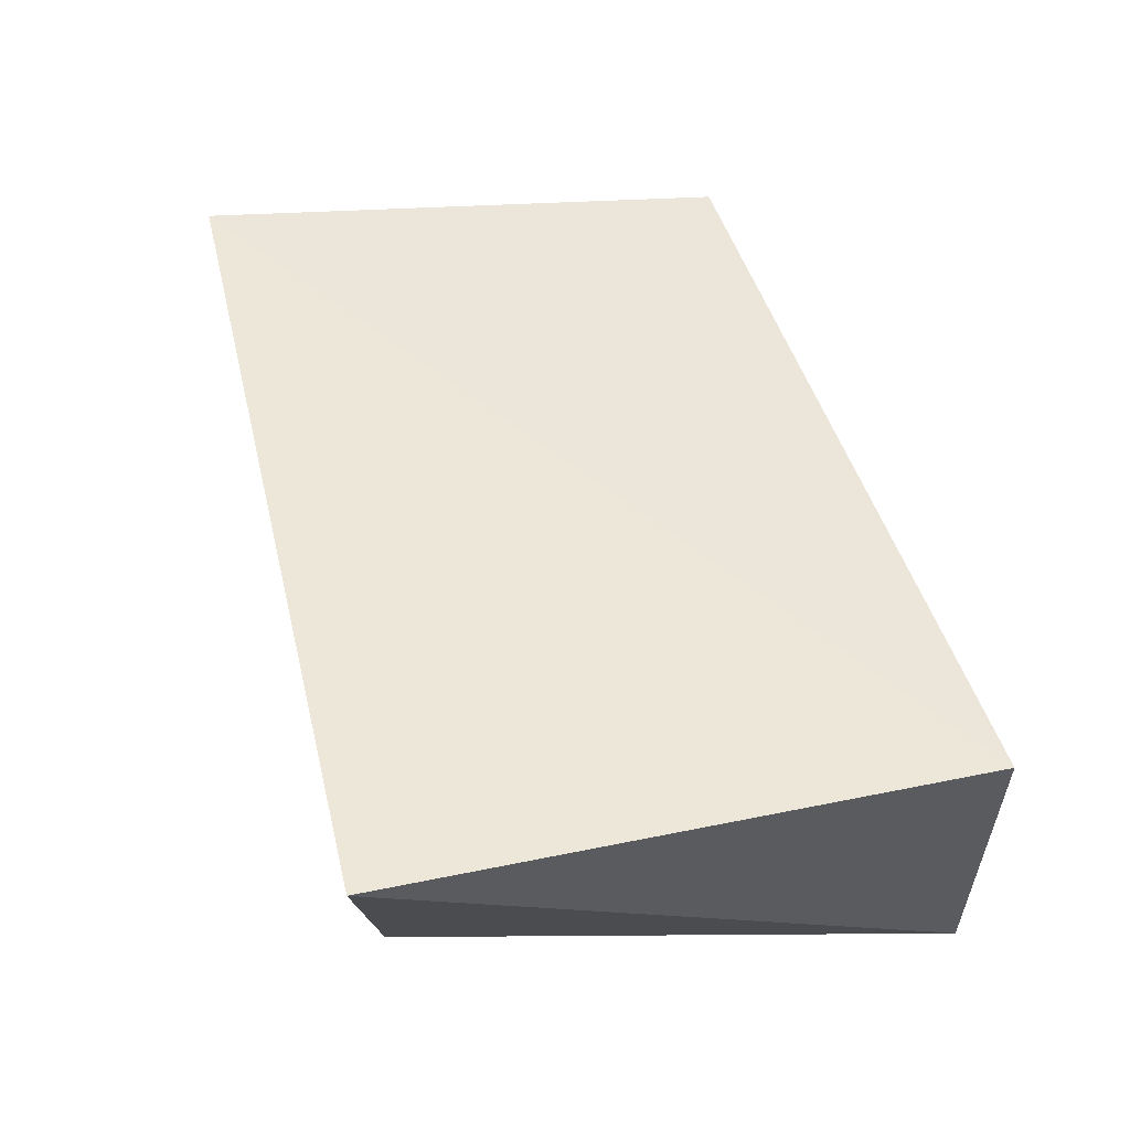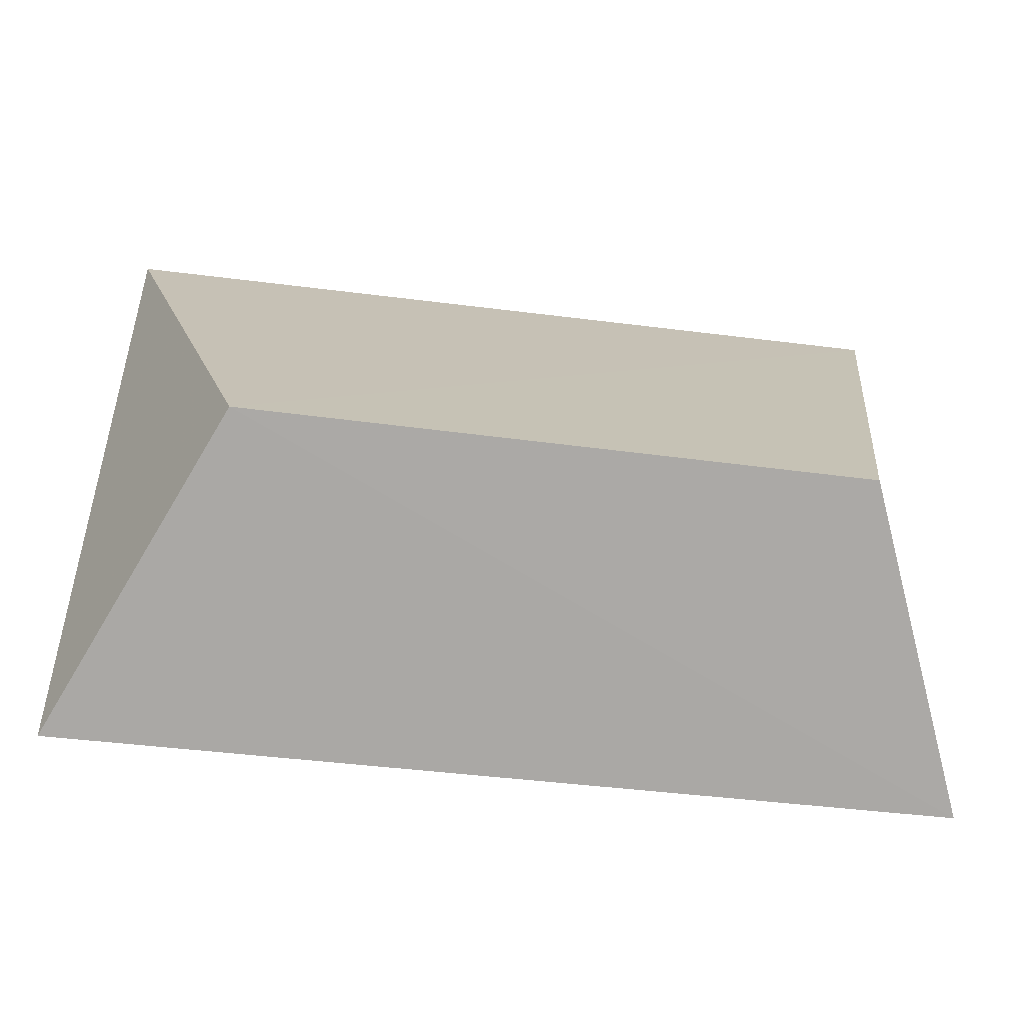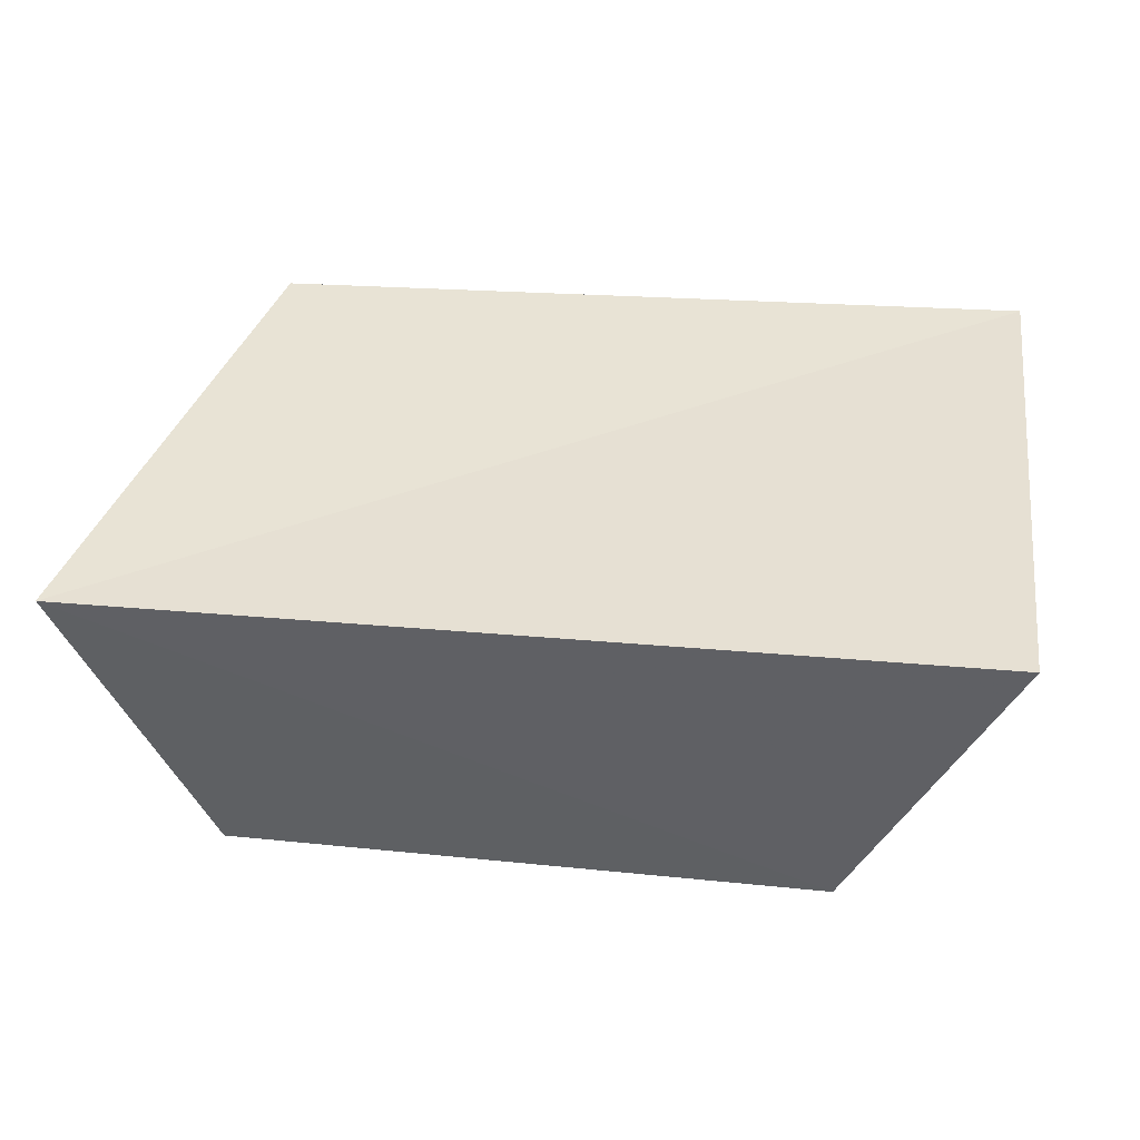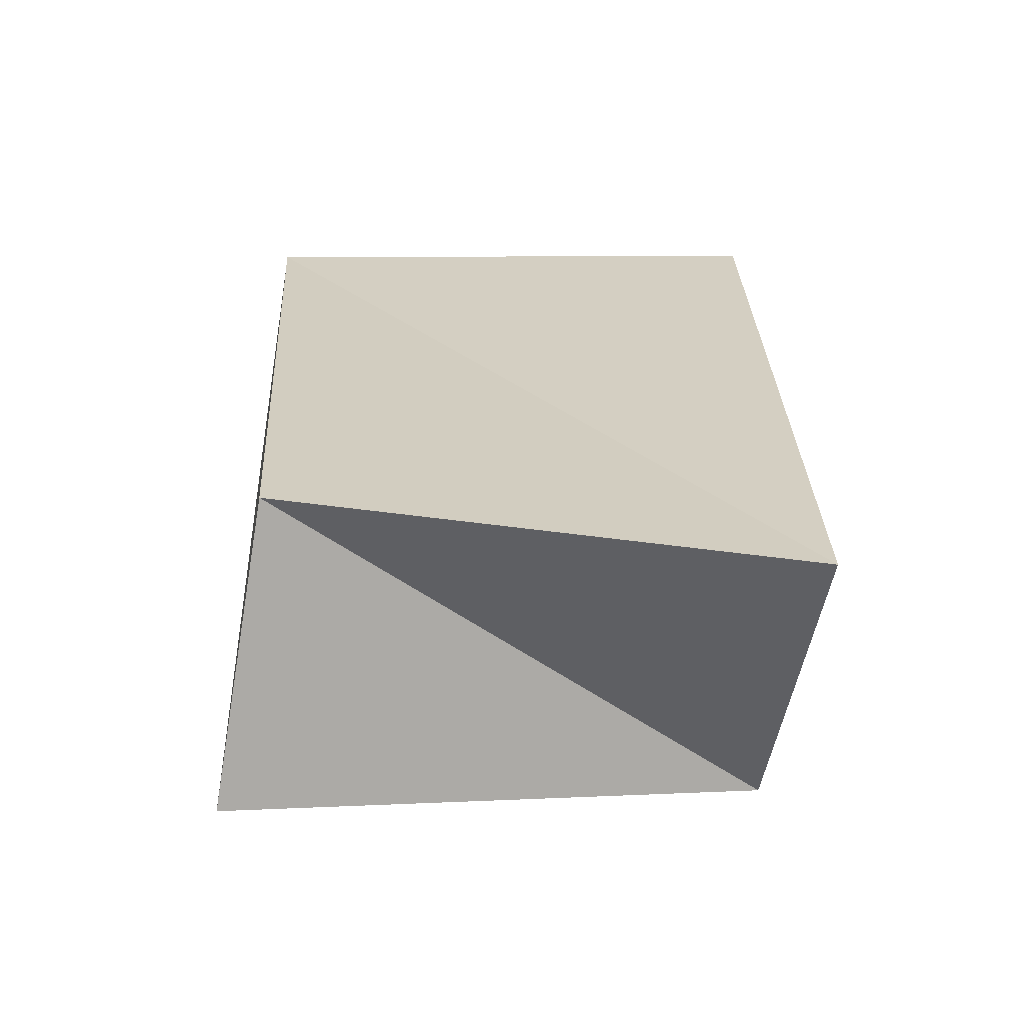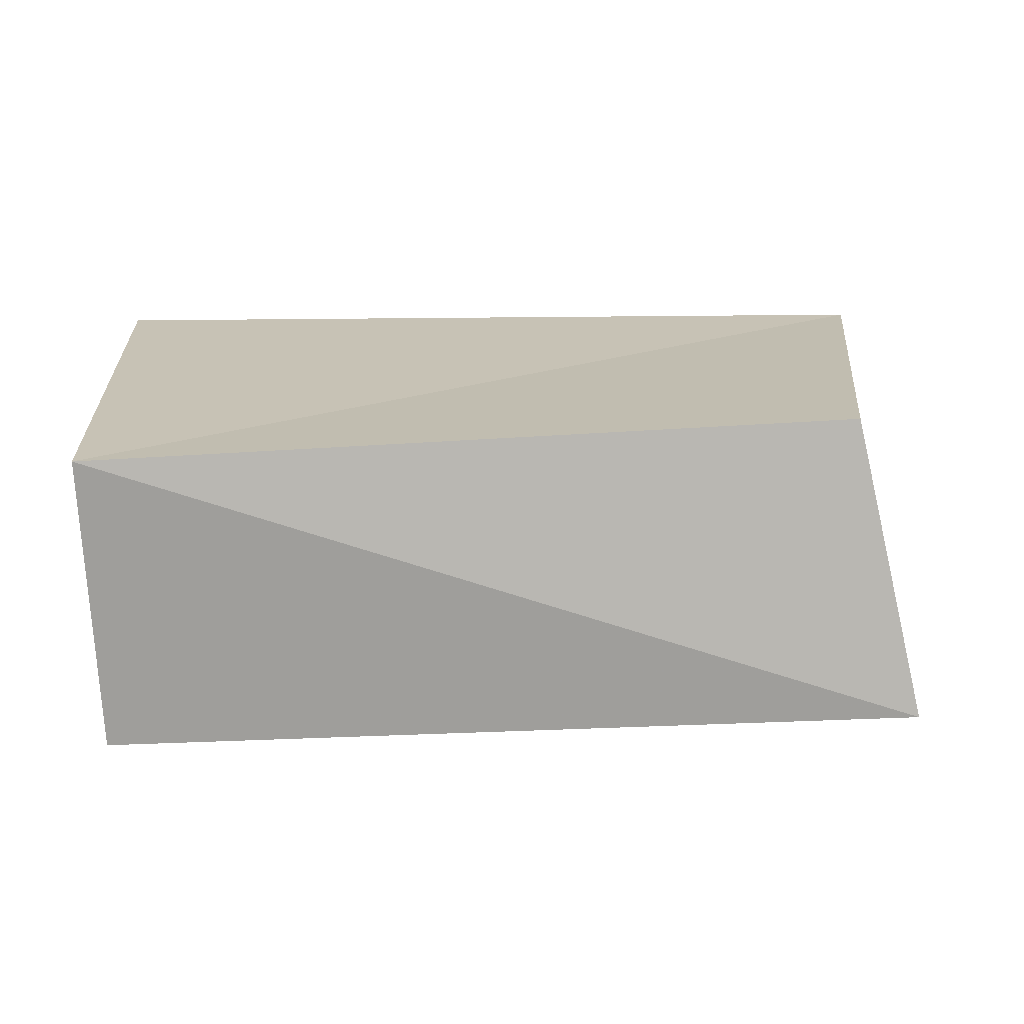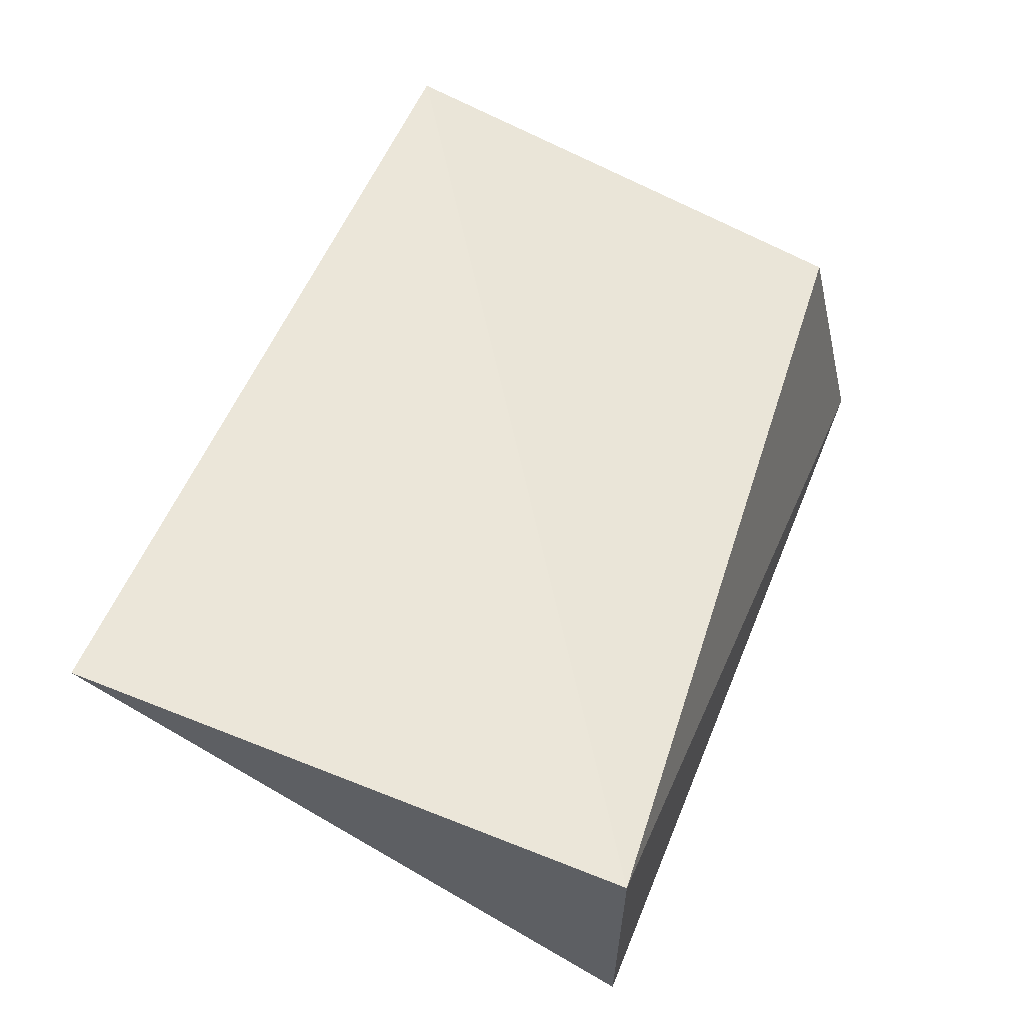
<metadata>
{"format":"obj","ext":"obj","renderer":"f3d","projection":"perspective","resolution":1024,"background":"white","views":[{"elev":50.0,"azim":74.9,"up":"+Z"},{"elev":-68.7,"azim":172.7,"up":"+Y"},{"elev":39.1,"azim":5.4,"up":"+Z"},{"elev":25.0,"azim":-91.8,"up":"+Z"},{"elev":18.6,"azim":173.5,"up":"+Z"},{"elev":56.5,"azim":110.3,"up":"+Z"}]}
</metadata>
<code>
v -0.062 -0.03621 0.01877
v 0.0524 0.03477 -0.01873
v 0.05116 -0.03929 0.02005
v -0.05393 0.03819 -0.01875
v 0.03197 -0.03391 -0.02286
v 0.05406 0.03536 0.01963
v -0.0456 0.03139 0.02071
v -0.04533 -0.03168 -0.02268
f 1 7 8
f 5 1 8
f 8 7 4
f 4 5 8
f 1 6 7
f 3 1 5
f 3 6 1
f 7 6 4
f 2 5 4
f 4 6 2
f 2 3 5
f 6 3 2

</code>
